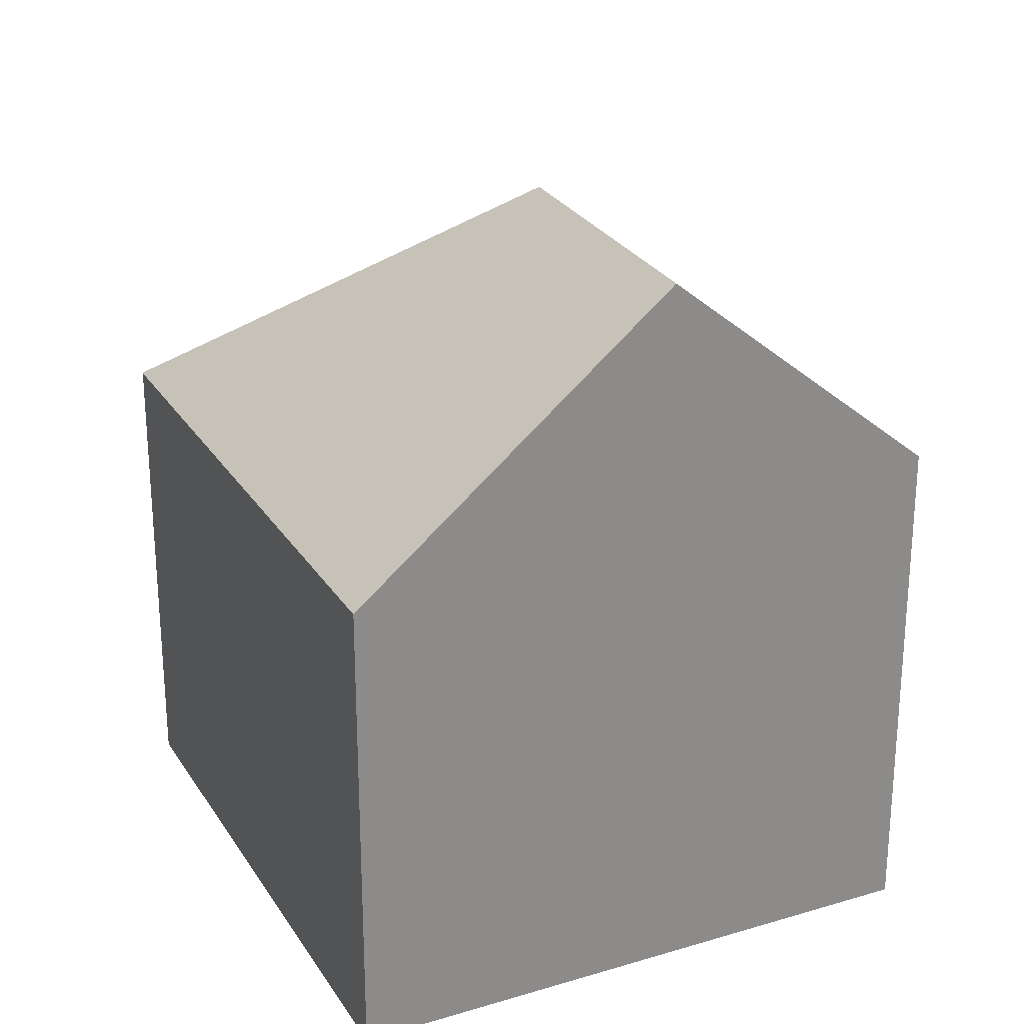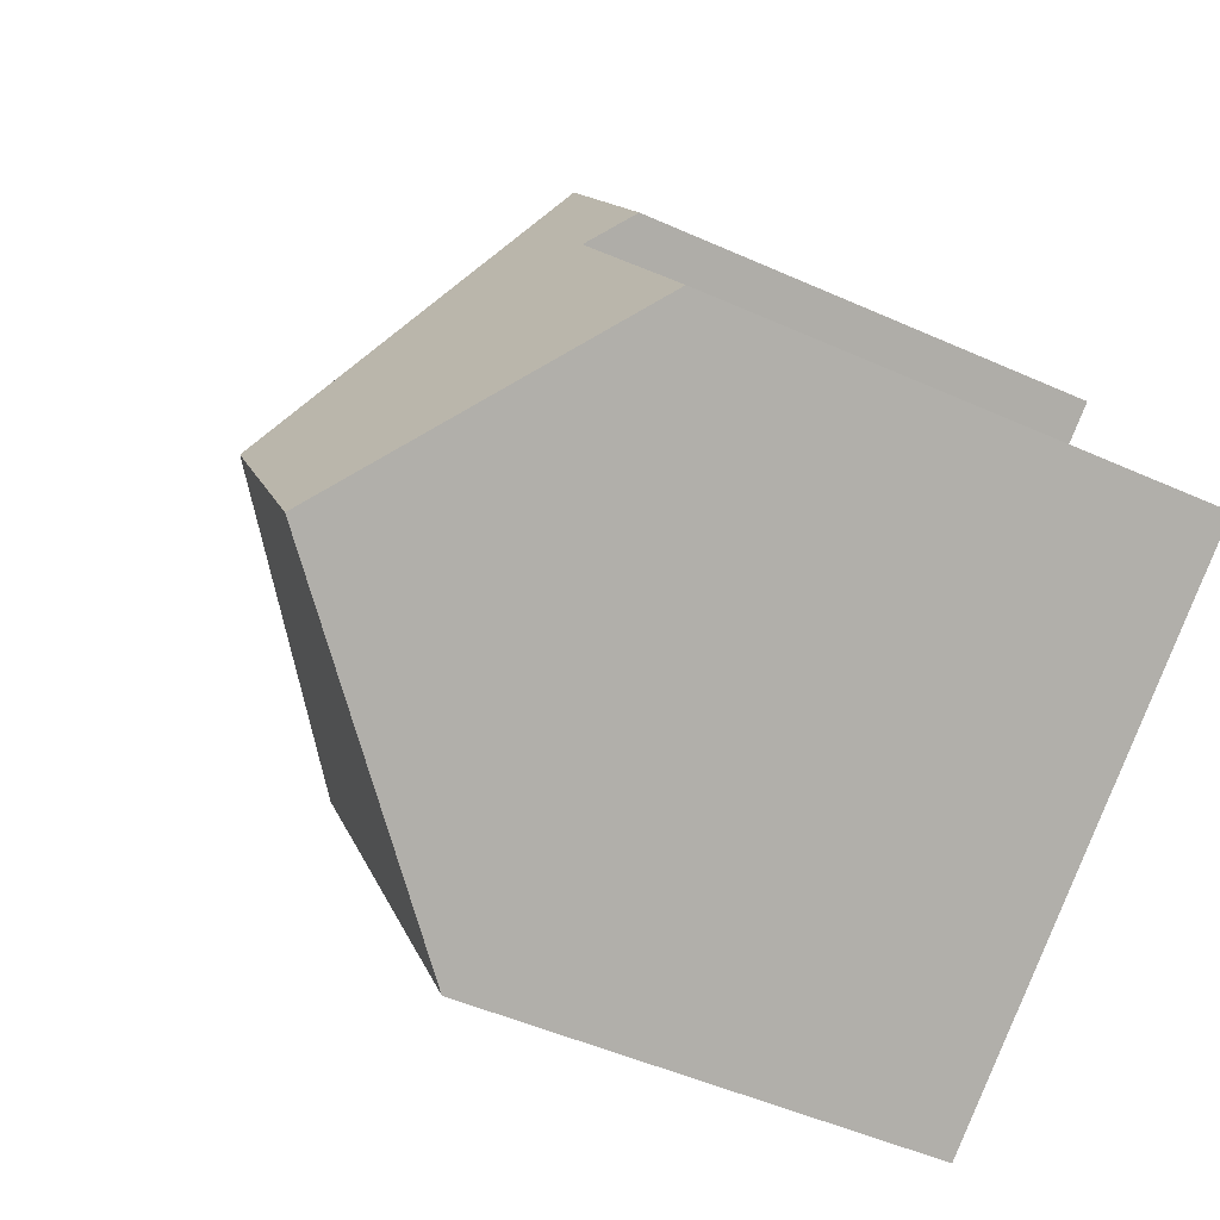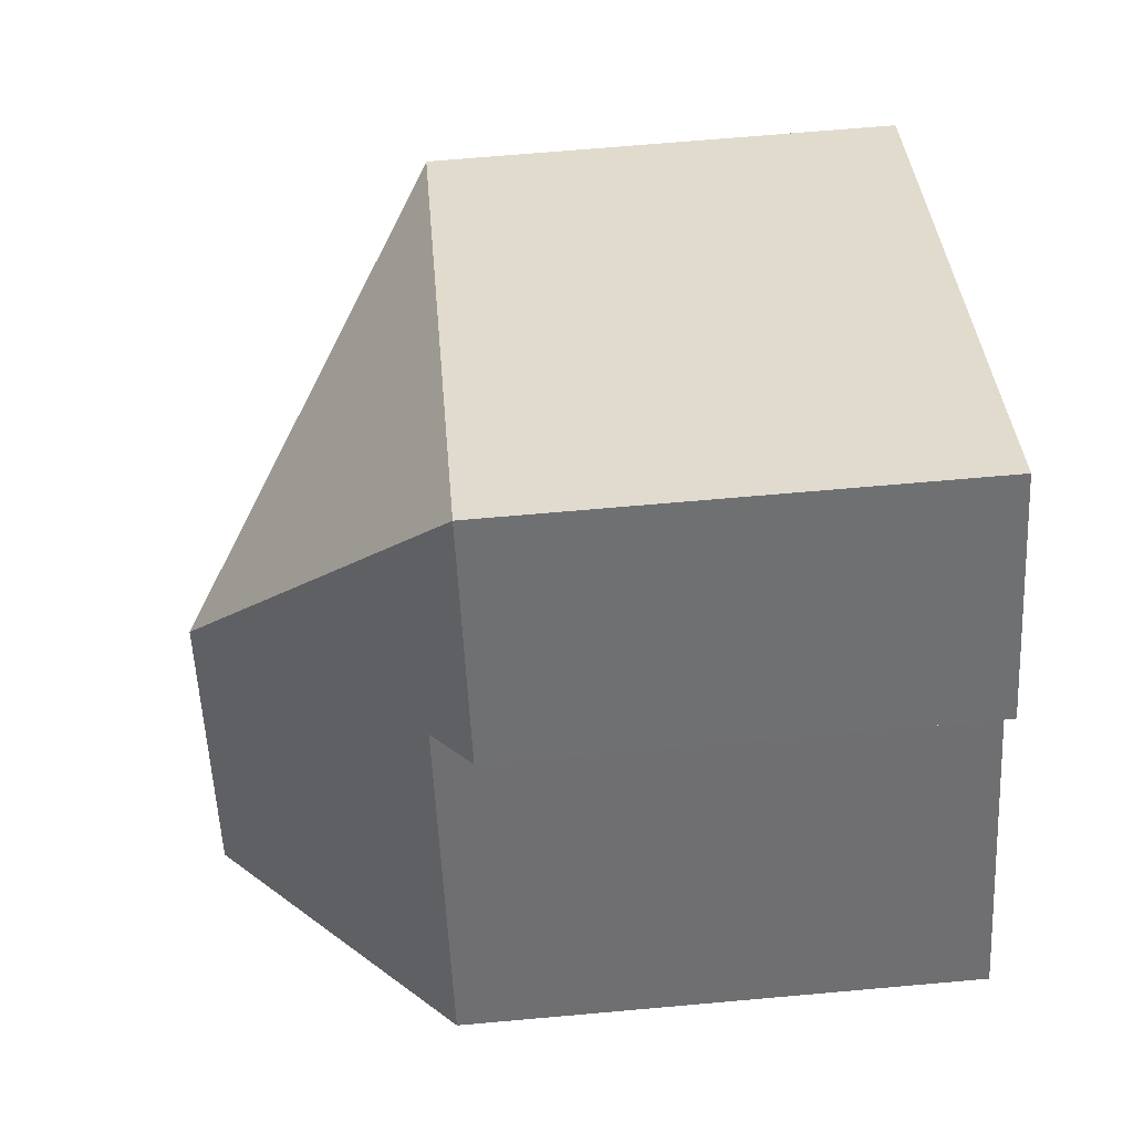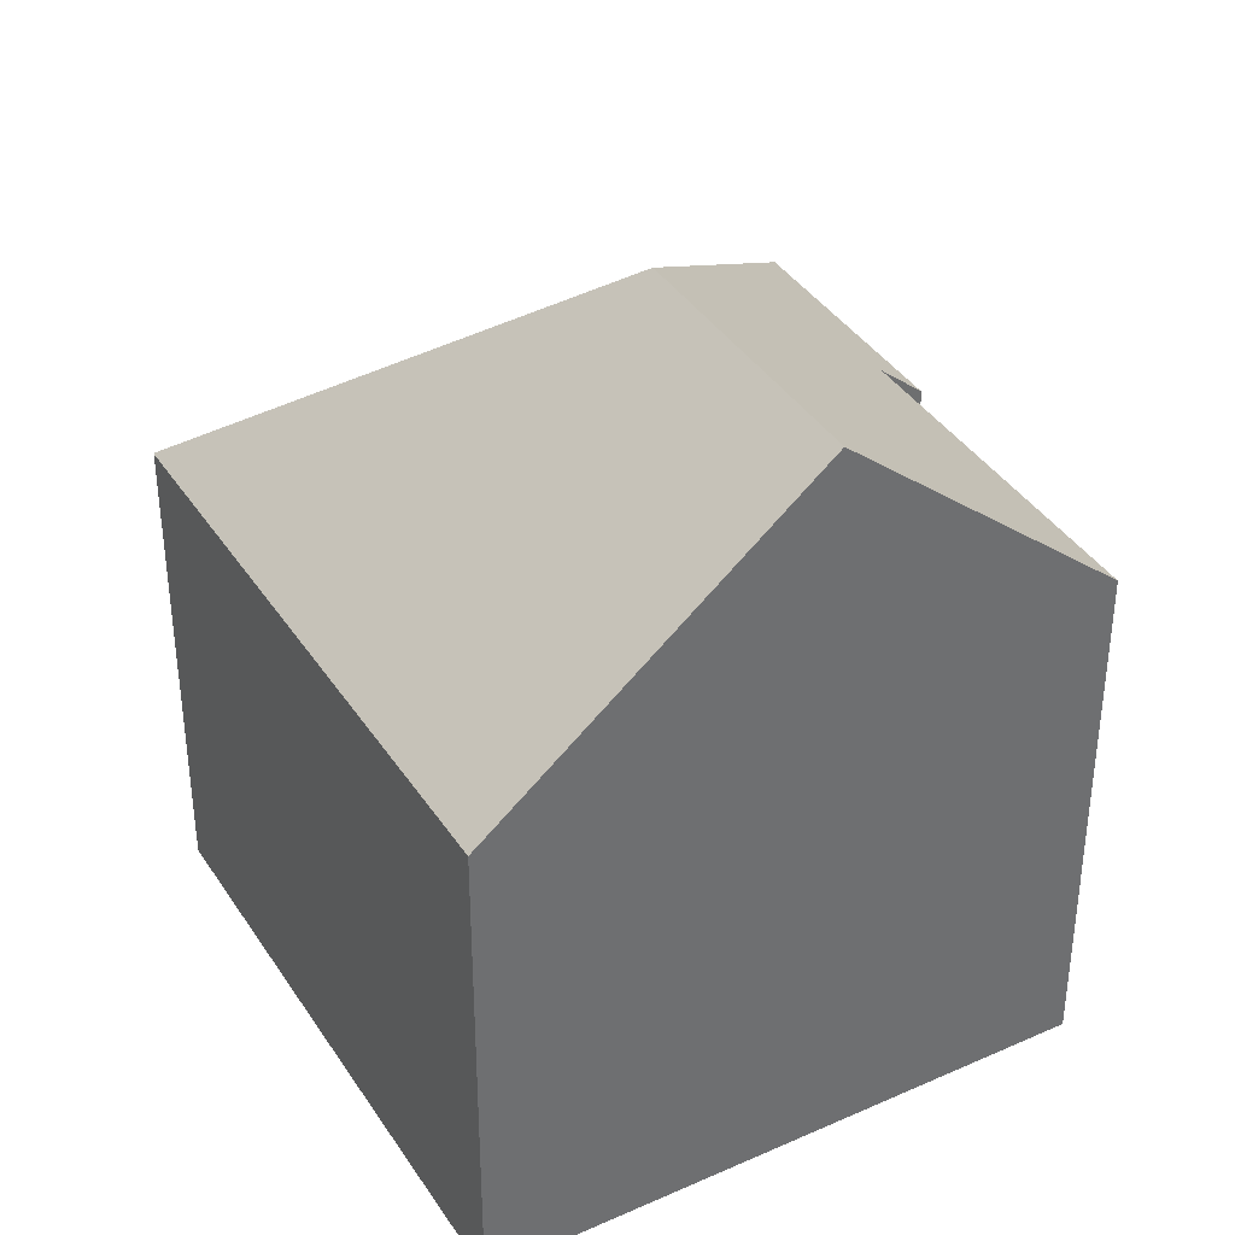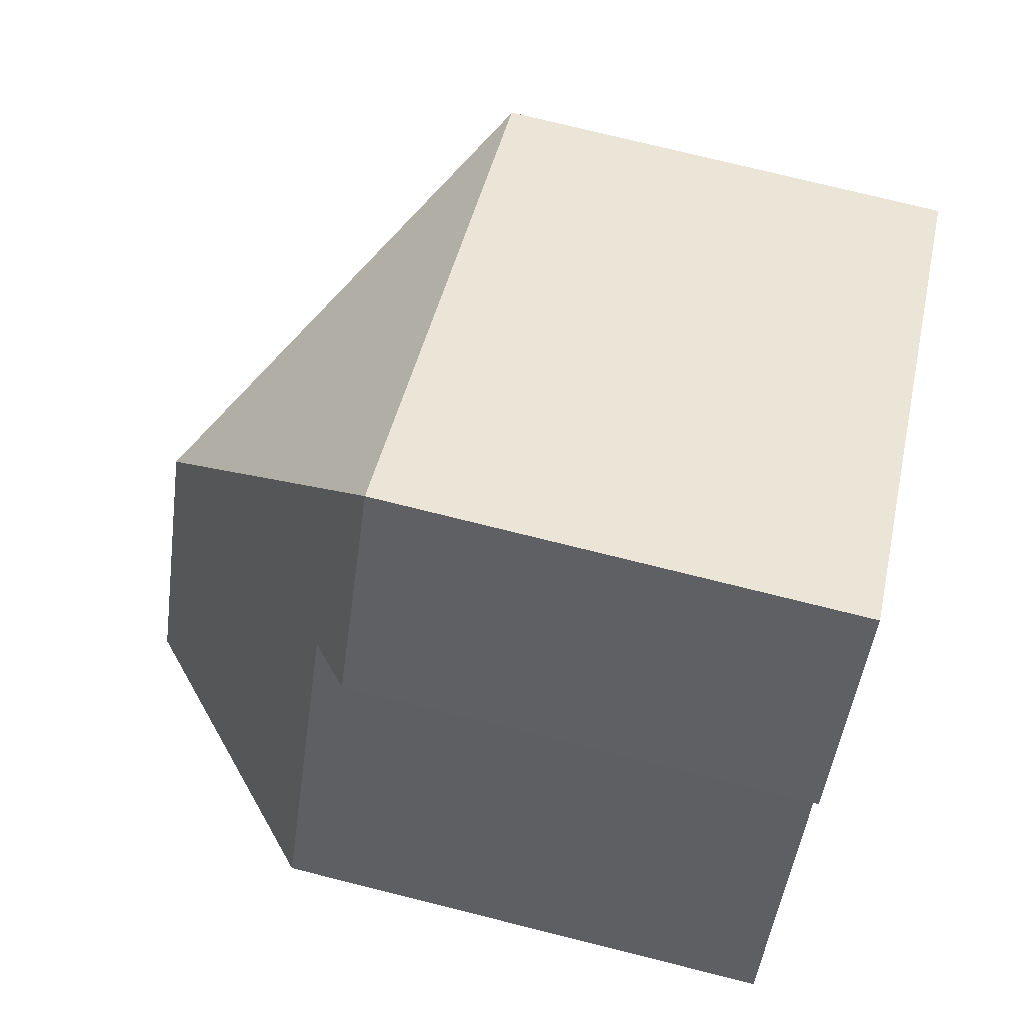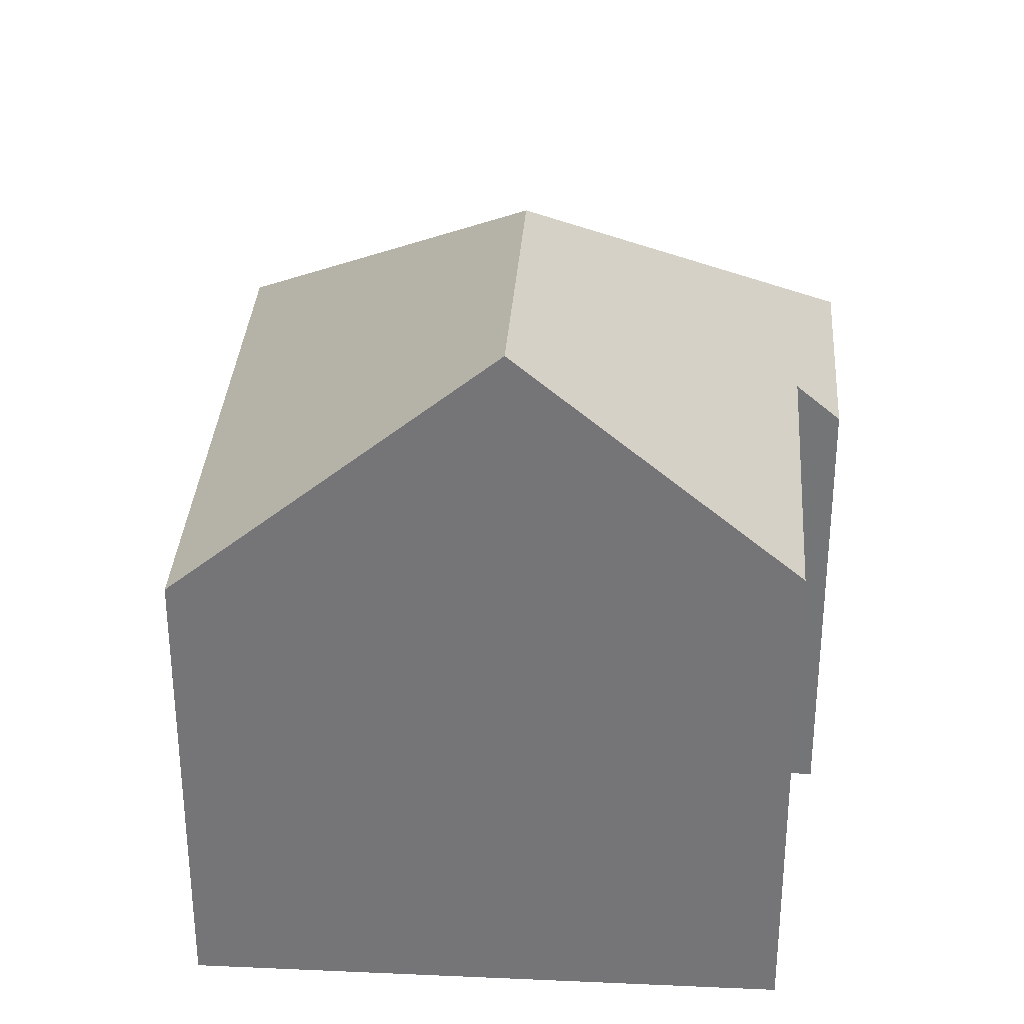
<metadata>
{"format":"obj","ext":"obj","renderer":"f3d","projection":"perspective","resolution":1024,"background":"white","views":[{"elev":26.5,"azim":-172.9,"up":"+Y"},{"elev":-48.8,"azim":-116.6,"up":"+Z"},{"elev":67.6,"azim":-95.1,"up":"+Z"},{"elev":37.9,"azim":-177.0,"up":"+Y"},{"elev":75.1,"azim":-76.0,"up":"+Z"},{"elev":33.0,"azim":-144.0,"up":"+Y"}]}
</metadata>
<code>
v  4.506 7.469 8.586
v  2.973 8.053 4.782
v  2.358 7.462 5.157
v  6.089 11.65 1.498
v  0 8.06 4.935e-16
v  3.69 11.65 -2.349
v  6.777 7.467 7.116
v  9.772 7.464 5.192
v  13.08 7.462 3.064
v  7.957 7.498 -5.066
v  13.1 7.445 3.053
v  0 0 0
v  2.973 -2.928e-16 4.782
v  4.506 -5.257e-16 8.586
v  2.358 -3.158e-16 5.157
v  3.69 1.438e-16 -2.349
v  7.957 3.102e-16 -5.066
v  6.777 -4.357e-16 7.116
v  9.772 -3.179e-16 5.192
v  13.08 -1.876e-16 3.064
v  13.1 -1.869e-16 3.053
g defaultobject
f 1 2 3
f 2 1 4
f 2 4 5
f 5 4 6
f 1 7 4
f 8 4 7
f 9 4 8
f 10 9 11
f 9 10 4
f 4 10 6
f 12 2 5
f 2 12 13
f 3 14 1
f 14 3 15
f 13 3 2
f 3 13 15
f 10 5 6
f 5 10 12
f 12 10 16
f 16 10 17
f 14 7 1
f 7 14 8
f 8 14 9
f 9 14 18
f 9 18 19
f 9 19 20
f 20 11 9
f 11 20 21
f 11 17 10
f 17 11 21
f 20 17 21
f 17 20 19
f 17 19 18
f 17 18 16
f 16 18 14
f 16 14 13
f 13 14 15
f 12 16 13

</code>
